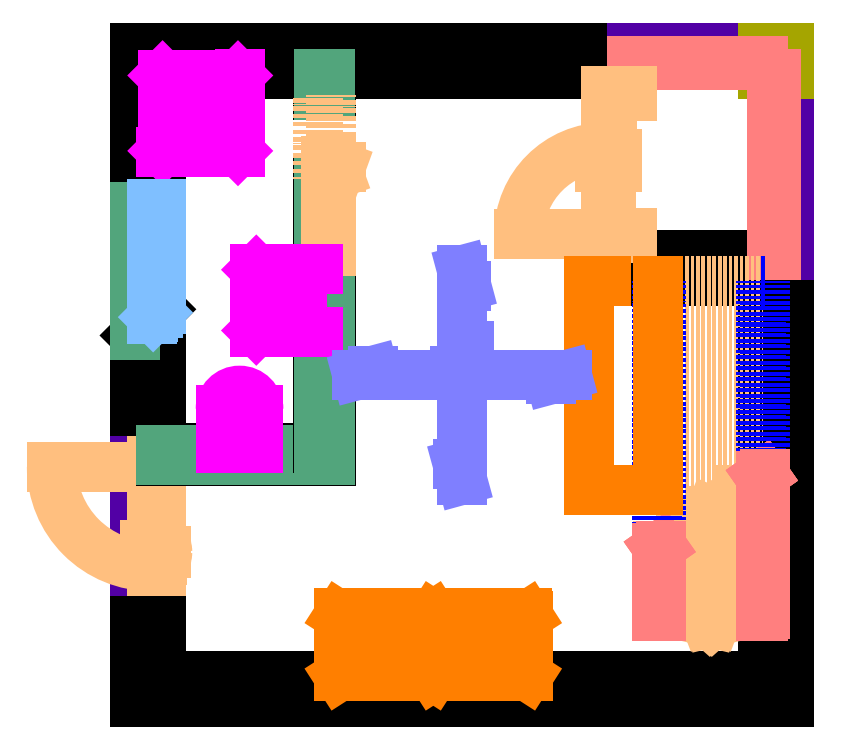
<metadata>
{"format":"dxf","ext":"dxf","renderer":"ezdxf+matplotlib","layout":"modelspace","background":"white","min_lineweight":24,"dpi":150}
</metadata>
<code>
0
SECTION
2
ENTITIES
0
HATCH
8
A-WALL-PATT
10
0
20
0
30
0
210
0
220
0
230
1
2
SOLID
70
     1
71
     0
91
        1
92
        1
93
        5
72
     1
10
595.9
20
2301
11
1875
21
2301
72
     1
10
1875
20
2301
11
1875
21
2313
72
     1
10
1875
20
2313
11
250
21
2313
72
     1
10
250
20
2313
11
250
21
2301
72
     1
10
250
20
2301
11
595.9
21
2301
97
        0
75
     0
76
     1
98
        1
10
0
20
0
450
        0
451
        0
460
0
461
0
452
        0
462
0
453
        0
470

0
HATCH
8
A-WALL-PATT
10
0
20
0
30
0
210
0
220
0
230
1
2
SOLID
70
     1
71
     0
91
        1
92
        1
93
        5
72
     1
10
1762
20
2413
11
1762
21
2426
72
     1
10
1762
20
2426
11
250
21
2426
72
     1
10
250
20
2426
11
250
21
2413
72
     1
10
250
20
2413
11
1288
21
2413
72
     1
10
1288
20
2413
11
1762
21
2413
97
        0
75
     0
76
     1
98
        1
10
0
20
0
450
        0
451
        0
460
0
461
0
452
        0
462
0
453
        0
470

0
HATCH
8
A-WALL-PATT
10
0
20
0
30
0
210
0
220
0
230
1
2
SOLID
70
     1
71
     0
91
        1
92
        1
93
        5
72
     1
10
1775
20
2401
11
1775
21
2413
72
     1
10
1775
20
2413
11
250
21
2413
72
     1
10
250
20
2413
11
250
21
2401
72
     1
10
250
20
2401
11
1288
21
2401
72
     1
10
1288
20
2401
11
1775
21
2401
97
        0
75
     0
76
     1
98
        1
10
0
20
0
450
        0
451
        0
460
0
461
0
452
        0
462
0
453
        0
470

0
HATCH
8
A-WALL-PATT
10
0
20
0
30
0
210
0
220
0
230
1
2
SOLID
70
     1
71
     0
91
        1
92
        1
93
        5
72
     1
10
1862
20
2313
11
1862
21
2326
72
     1
10
1862
20
2326
11
250
21
2326
72
     1
10
250
20
2326
11
250
21
2313
72
     1
10
250
20
2313
11
595.9
21
2313
72
     1
10
595.9
20
2313
11
1862
21
2313
97
        0
75
     0
76
     1
98
        1
10
0
20
0
450
        0
451
        0
460
0
461
0
452
        0
462
0
453
        0
470

0
HATCH
8
A-WALL-PATT
10
0
20
0
30
0
210
0
220
0
230
1
2
SOLID
70
     1
71
     0
91
        2
92
        1
93
        5
72
     1
10
1862
20
2313
11
1875
21
2313
72
     1
10
1875
20
2313
11
1875
21
4141
72
     1
10
1875
20
4141
11
1863
21
4141
72
     1
10
1863
20
4141
11
1862
21
2319
72
     1
10
1862
20
2319
11
1862
21
2313
97
        0
92
        1
93
        4
72
     1
10
1863
20
5801
11
1875
21
5801
72
     1
10
1875
20
5801
11
1875
21
6001
72
     1
10
1875
20
6001
11
1863
21
6001
72
     1
10
1863
20
6001
11
1863
21
5801
97
        0
75
     0
76
     1
98
        1
10
0
20
0
450
        0
451
        0
460
0
461
0
452
        0
462
0
453
        0
470

0
HATCH
8
A-WALL-PATT
10
0
20
0
30
0
210
0
220
0
230
1
2
SOLID
70
     1
71
     0
91
        2
92
        1
93
        5
72
     1
10
1750
20
2426
11
1762
21
2426
72
     1
10
1762
20
2426
11
1763
21
5001
72
     1
10
1763
20
5001
11
1750
21
5001
72
     1
10
1750
20
5001
11
1750
21
3337
72
     1
10
1750
20
3337
11
1750
21
2426
97
        0
92
        1
93
        4
72
     1
10
1763
20
5801
11
1763
21
6001
72
     1
10
1763
20
6001
11
1750
21
6001
72
     1
10
1750
20
6001
11
1750
21
5801
72
     1
10
1750
20
5801
11
1763
21
5801
97
        0
75
     0
76
     1
98
        1
10
0
20
0
450
        0
451
        0
460
0
461
0
452
        0
462
0
453
        0
470

0
HATCH
8
A-WALL-PATT
10
0
20
0
30
0
210
0
220
0
230
1
2
SOLID
70
     1
71
     0
91
        2
92
        1
93
        5
72
     1
10
1762
20
2413
11
1775
21
2413
72
     1
10
1775
20
2413
11
1775
21
5001
72
     1
10
1775
20
5001
11
1763
21
5001
72
     1
10
1763
20
5001
11
1762
21
2426
72
     1
10
1762
20
2426
11
1762
21
2413
97
        0
92
        1
93
        4
72
     1
10
1775
20
5801
11
1775
21
6001
72
     1
10
1775
20
6001
11
1763
21
6001
72
     1
10
1763
20
6001
11
1763
21
5801
72
     1
10
1763
20
5801
11
1775
21
5801
97
        0
75
     0
76
     1
98
        1
10
0
20
0
450
        0
451
        0
460
0
461
0
452
        0
462
0
453
        0
470

0
HATCH
8
A-WALL-PATT
10
0
20
0
30
0
210
0
220
0
230
1
2
SOLID
70
     1
71
     0
91
        2
92
        1
93
        4
72
     1
10
1862
20
2326
11
1863
21
4141
72
     1
10
1863
20
4141
11
1850
21
4141
72
     1
10
1850
20
4141
11
1850
21
2326
72
     1
10
1850
20
2326
11
1862
21
2326
97
        0
92
        1
93
        4
72
     1
10
1863
20
5801
11
1863
21
6001
72
     1
10
1863
20
6001
11
1850
21
6001
72
     1
10
1850
20
6001
11
1850
21
5801
72
     1
10
1850
20
5801
11
1863
21
5801
97
        0
75
     0
76
     1
98
        1
10
0
20
0
450
        0
451
        0
460
0
461
0
452
        0
462
0
453
        0
470

0
HATCH
8
A-WALL-PATT
10
0
20
0
30
0
210
0
220
0
230
1
2
FP_1
70
     0
71
     0
91
        3
92
        1
93
        4
72
     1
10
250
20
0.9139
11
250
21
1251
72
     1
10
250
20
1251
11
2.16e-12
21
1251
72
     1
10
2.166e-12
20
1251
11
0
21
0.9139
72
     1
10
0
20
0.9139
11
250
21
0.9139
97
        0
92
        1
93
        5
72
     1
10
250
20
2301
11
250
21
3753
72
     1
10
250
20
3753
11
6.509e-12
21
3503
72
     1
10
6.497e-12
20
3503
11
4.332e-12
21
2301
72
     1
10
4.332e-12
20
2301
11
249.7
21
2301
72
     1
10
249.7
20
2301
11
250
21
2301
97
        0
92
        1
93
        6
72
     1
10
160
20
4733
11
160
21
4763
72
     1
10
160
20
4763
11
250
21
4763
72
     1
10
250
20
4763
11
250
21
6251
72
     1
10
250
20
6251
11
1.083e-11
21
6251
72
     1
10
1.083e-11
20
6251
11
8.663e-12
21
4733
72
     1
10
8.663e-12
20
4733
11
160
21
4733
97
        0
75
     0
76
     2
52
0
41
1
77
     0
78
     2
53
45
43
-17.96
44
-17.96
45
-71.84
46
71.84
79
     2
49
50.8
49
-50.8
53
45
43
71.84
44
0
45
-71.84
46
71.84
79
     0
98
        1
10
0
20
0
0
LINE
8
A-WALL
10
250
20
250.9
30
0
11
250
21
1251
31
0
0
LINE
8
A-WALL
10
250
20
1251
30
0
11
1.996e-12
21
1251
31
0
0
LINE
8
A-WALL
10
2.007e-12
20
1251
30
0
11
-1.62e-14
21
0.9139
31
0
0
LINE
8
A-WALL
10
250
20
2301
30
0
11
250
21
3753
31
0
0
LINE
8
A-WALL
10
250
20
3753
30
0
11
5.651e-12
21
3503
31
0
0
LINE
8
A-WALL
10
5.652e-12
20
3503
30
0
11
3.706e-12
21
2301
31
0
0
LINE
8
A-WALL
10
3.706e-12
20
2301
30
0
11
250
21
2301
31
0
0
LINE
8
A-WALL
10
250
20
4763
30
0
11
250
21
6001
31
0
0
LINE
8
A-WALL
10
1.01e-11
20
6251
30
0
11
7.643e-12
21
4733
31
0
0
LINE
8
A-WALL
10
7.643e-12
20
4733
30
0
11
160
21
4733
31
0
0
LINE
8
A-WALL
10
160
20
4733
30
0
11
160
21
4763
31
0
0
LINE
8
A-WALL
10
160
20
4763
30
0
11
250
21
4763
31
0
0
LINE
8
A-WALL
10
5.652e-12
20
3503
30
0
11
7.643e-12
21
4733
31
0
0
HATCH
8
A-WALL-PATT
10
0
20
0
30
0
210
0
220
0
230
1
2
FP_1
70
     0
71
     0
91
        1
92
        1
93
        6
72
     1
10
4500
20
6001
11
4750
21
6001
72
     1
10
4750
20
6001
11
4750
21
6251
72
     1
10
4750
20
6251
11
250
21
6251
72
     1
10
250
20
6251
11
250
21
6001
72
     1
10
250
20
6001
11
1875
21
6001
72
     1
10
1875
20
6001
11
4500
21
6001
97
        0
75
     0
76
     2
52
0
41
1
77
     0
78
     2
53
45
43
-17.96
44
-17.96
45
-71.84
46
71.84
79
     2
49
50.8
49
-50.8
53
45
43
71.84
44
0
45
-71.84
46
71.84
79
     0
98
        1
10
0
20
0
0
LINE
8
A-WALL
10
250
20
6001
30
0
11
4500
21
6001
31
0
0
LINE
8
A-WALL
10
4750
20
5838
30
0
11
4750
21
6251
31
0
0
LINE
8
A-WALL
10
4750
20
6251
30
0
11
1.008e-11
21
6251
31
0
0
HATCH
8
A-WALL-PATT
10
0
20
0
30
0
210
0
220
0
230
1
2
FP_1
70
     0
71
     0
91
        2
92
        1
93
        5
72
     1
10
4500
20
4026
11
4750
21
4026
72
     1
10
4750
20
4026
11
4750
21
4438
72
     1
10
4750
20
4438
11
4500
21
4438
72
     1
10
4500
20
4438
11
4500
21
4355
72
     1
10
4500
20
4355
11
4500
21
4026
97
        0
92
        1
93
        4
72
     1
10
4750
20
5838
11
4750
21
6001
72
     1
10
4750
20
6001
11
4500
21
6001
72
     1
10
4500
20
6001
11
4500
21
5838
72
     1
10
4500
20
5838
11
4750
21
5838
97
        0
75
     0
76
     2
52
0
41
1
77
     0
78
     2
53
45
43
-17.96
44
-17.96
45
-71.84
46
71.84
79
     2
49
50.8
49
-50.8
53
45
43
71.84
44
0
45
-71.84
46
71.84
79
     0
98
        1
10
0
20
0
0
LINE
8
A-WALL
10
4500
20
6001
30
0
11
4500
21
5838
31
0
0
LINE
8
A-WALL
10
4500
20
5838
30
0
11
4750
21
5838
31
0
0
LINE
8
A-WALL
10
4500
20
4438
30
0
11
4500
21
4026
31
0
0
LINE
8
A-WALL
10
4750
20
4276
30
0
11
4750
21
4438
31
0
0
LINE
8
A-WALL
10
4750
20
4438
30
0
11
4500
21
4438
31
0
0
HATCH
8
A-WALL-PATT
10
0
20
0
30
0
210
0
220
0
230
1
2
FP_1
70
     0
71
     0
91
        1
92
        1
93
        5
72
     1
10
6250
20
4026
11
6250
21
4276
72
     1
10
6250
20
4276
11
4750
21
4276
72
     1
10
4750
20
4276
11
4750
21
4026
72
     1
10
4750
20
4026
11
6135
21
4026
72
     1
10
6135
20
4026
11
6250
21
4026
97
        0
75
     0
76
     2
52
0
41
1
77
     0
78
     2
53
45
43
-17.96
44
-17.96
45
-71.84
46
71.84
79
     2
49
50.8
49
-50.8
53
45
43
71.84
44
0
45
-71.84
46
71.84
79
     0
98
        1
10
0
20
0
0
LINE
8
A-WALL
10
4500
20
4026
30
0
11
6000
21
4026
31
0
0
LINE
8
A-WALL
10
6250
20
4276
30
0
11
4750
21
4276
31
0
0
HATCH
8
A-WALL-PATT
10
0
20
0
30
0
210
0
220
0
230
1
2
FP_1
70
     0
71
     0
91
        1
92
        1
93
        9
72
     1
10
6135
20
0.9139
11
6250
21
0.9139
72
     1
10
6250
20
0.9139
11
6250
21
4026
72
     1
10
6250
20
4026
11
6000
21
4026
72
     1
10
6000
20
4026
11
6000
21
2170
72
     1
10
6000
20
2170
11
6015
21
2176
72
     1
10
6015
20
2176
11
6015
21
839.6
72
     1
10
6015
20
839.6
11
6000
21
839.6
72
     1
10
6000
20
839.6
11
6000
21
0.9139
72
     1
10
6000
20
0.9139
11
6135
21
0.9139
97
        0
75
     0
76
     2
52
0
41
1
77
     0
78
     2
53
45
43
-17.96
44
-17.96
45
-71.84
46
71.84
79
     2
49
50.8
49
-50.8
53
45
43
71.84
44
0
45
-71.84
46
71.84
79
     0
98
        1
10
0
20
0
0
LINE
8
A-WALL
10
6000
20
4026
30
0
11
6000
21
2176
31
0
0
LINE
8
A-WALL
10
6000
20
839.6
30
0
11
6000
21
250.9
31
0
0
LINE
8
A-WALL
10
6250
20
0.9139
30
0
11
6250
21
4276
31
0
0
HATCH
8
A-WALL-PATT
10
0
20
0
30
0
210
0
220
0
230
1
2
FP_1
70
     0
71
     0
91
        1
92
        1
93
        5
72
     1
10
6000
20
0.9139
11
6000
21
250.9
72
     1
10
6000
20
250.9
11
250
21
250.9
72
     1
10
250
20
250.9
11
250
21
0.9139
72
     1
10
250
20
0.9139
11
3750
21
0.9139
72
     1
10
3750
20
0.9139
11
6000
21
0.9139
97
        0
75
     0
76
     2
52
0
41
1
77
     0
78
     2
53
45
43
-17.96
44
-17.96
45
-71.84
46
71.84
79
     2
49
50.8
49
-50.8
53
45
43
71.84
44
0
45
-71.84
46
71.84
79
     0
98
        1
10
0
20
0
0
LINE
8
A-WALL
10
6000
20
250.9
30
0
11
3750
21
250.9
31
0
0
LINE
8
A-WALL
10
1950
20
250.9
30
0
11
250
21
250.9
31
0
0
LINE
8
A-WALL
10
-1.62e-14
20
0.9139
30
0
11
6250
21
0.9139
31
0
0
LINE
8
A-FLOR
10
6000
20
6251
30
0
11
4750
21
6251
31
0
0
LINE
8
A-FLOR
10
3.587e-12
20
2301
30
0
11
1.949e-12
21
1251
31
0
0
LINE
8
A-FLOR
10
6250
20
4276
30
0
11
6250
21
6001
31
0
0
HATCH
8
S-COLS
10
0
20
0
30
0
210
0
220
0
230
1
2
FP_1
70
     0
71
     0
91
        1
92
        1
93
        4
72
     1
10
6250
20
6001
11
6250
21
6251
72
     1
10
6250
20
6251
11
6000
21
6251
72
     1
10
6000
20
6251
11
6000
21
6001
72
     1
10
6000
20
6001
11
6250
21
6001
97
        0
75
     0
76
     2
52
0
41
1
77
     0
78
     2
53
45
43
-17.96
44
-17.96
45
-71.84
46
71.84
79
     2
49
50.8
49
-50.8
53
45
43
71.84
44
0
45
-71.84
46
71.84
79
     0
98
        1
10
0
20
0
0
LINE
8
S-COLS
10
6250
20
6251
30
0
11
6000
21
6251
31
0
0
LINE
8
S-COLS
10
6000
20
6251
30
0
11
6000
21
6001
31
0
0
LINE
8
S-COLS
10
6000
20
6001
30
0
11
6250
21
6001
31
0
0
LINE
8
S-COLS
10
6250
20
6001
30
0
11
6250
21
6251
31
0
0
INSERT
8
A-FLOR-HRAL
2
Geländer - Geländer-2511092-Ebene 0
10
0
20
0
30
0
0
INSERT
8
A-DOOR
2
TU DF 1 - Rahmenstock mit Glasseitenteil - DL - 800 x 2000 - MB 1400-2511692-Ebene 0
10
4625
20
5173
30
0
50
270
0
INSERT
8
A-DOOR
2
TU DF 1 - Haustüre - DL - 900 x 2175-2512038-Ebene 0
10
125
20
1776
30
0
50
270
0
LINE
8
S-STRS-MBND
10
5000
20
4026
30
0
11
6000
21
4026
31
0
0
LINE
8
S-STRS
10
5025
20
825.9
30
0
11
5975
21
825.9
31
0
0
LINE
8
S-STRS-MBND
10
6000
20
2176
30
0
11
6000
21
4026
31
0
0
LINE
8
S-STRS
10
6000
20
2170
30
0
11
6000
21
2176
31
0
0
LINE
8
S-STRS-MBND
10
5000
20
1482
30
0
11
5000
21
4026
31
0
0
LINE
8
S-STRS-MBND
10
6000
20
2176
30
0
11
5000
21
1476
31
0
0
LINE
8
S-STRS-MBND
10
5000
20
3826
30
0
11
6000
21
3826
31
0
0
LINE
8
S-STRS-MBND
10
5000
20
3626
30
0
11
6000
21
3626
31
0
0
LINE
8
S-STRS-MBND
10
5000
20
3426
30
0
11
6000
21
3426
31
0
0
LINE
8
S-STRS-MBND
10
5000
20
3226
30
0
11
6000
21
3226
31
0
0
LINE
8
S-STRS-MBND
10
5000
20
3026
30
0
11
6000
21
3026
31
0
0
LINE
8
S-STRS-MBND
10
5000
20
2826
30
0
11
6000
21
2826
31
0
0
LINE
8
S-STRS-MBND
10
5000
20
2626
30
0
11
6000
21
2626
31
0
0
LINE
8
S-STRS-MBND
10
5000
20
2426
30
0
11
6000
21
2426
31
0
0
LINE
8
S-STRS-MBND
10
5000
20
2226
30
0
11
6000
21
2226
31
0
0
LINE
8
S-STRS-MBND
10
5000
20
2026
30
0
11
5786
21
2026
31
0
0
LINE
8
S-STRS
10
5786
20
2026
30
0
11
5975
21
2026
31
0
0
LINE
8
S-STRS-MBND
10
5000
20
1826
30
0
11
5500
21
1826
31
0
0
LINE
8
S-STRS
10
5500
20
1826
30
0
11
5975
21
1826
31
0
0
LINE
8
S-STRS-MBND
10
5000
20
1626
30
0
11
5214
21
1626
31
0
0
LINE
8
S-STRS
10
5214
20
1626
30
0
11
5975
21
1626
31
0
0
LINE
8
S-STRS
10
5025
20
1426
30
0
11
5975
21
1426
31
0
0
LINE
8
S-STRS
10
5025
20
1226
30
0
11
5975
21
1226
31
0
0
LINE
8
S-STRS
10
5025
20
1026
30
0
11
5975
21
1026
31
0
0
LINE
8
S-STRS
10
5025
20
825.9
30
0
11
5975
21
825.9
31
0
0
LINE
8
S-STRS-MBND
10
5000
20
3826
30
0
11
6000
21
3826
31
0
0
LINE
8
S-STRS-MBND
10
5000
20
3626
30
0
11
6000
21
3626
31
0
0
LINE
8
S-STRS-MBND
10
5000
20
3426
30
0
11
6000
21
3426
31
0
0
LINE
8
S-STRS-MBND
10
5000
20
3226
30
0
11
6000
21
3226
31
0
0
LINE
8
S-STRS-MBND
10
5000
20
3026
30
0
11
6000
21
3026
31
0
0
LINE
8
S-STRS-MBND
10
5000
20
2826
30
0
11
6000
21
2826
31
0
0
LINE
8
S-STRS-MBND
10
5000
20
2626
30
0
11
6000
21
2626
31
0
0
LINE
8
S-STRS-MBND
10
5000
20
2426
30
0
11
6000
21
2426
31
0
0
LINE
8
S-STRS-MBND
10
5000
20
2226
30
0
11
6000
21
2226
31
0
0
LINE
8
S-STRS-MBND
10
5000
20
2026
30
0
11
5786
21
2026
31
0
0
LINE
8
S-STRS
10
5786
20
2026
30
0
11
5975
21
2026
31
0
0
LINE
8
S-STRS-MBND
10
5000
20
1826
30
0
11
5500
21
1826
31
0
0
LINE
8
S-STRS
10
5500
20
1826
30
0
11
5975
21
1826
31
0
0
LINE
8
S-STRS-MBND
10
5000
20
1626
30
0
11
5214
21
1626
31
0
0
LINE
8
S-STRS
10
5214
20
1626
30
0
11
5975
21
1626
31
0
0
LINE
8
S-STRS
10
5025
20
1426
30
0
11
5975
21
1426
31
0
0
LINE
8
S-STRS
10
5025
20
1226
30
0
11
5975
21
1226
31
0
0
LINE
8
S-STRS
10
5025
20
1026
30
0
11
5975
21
1026
31
0
0
LINE
8
S-STRS-ANNO
10
5500
20
1626
30
0
11
5500
21
1826
31
0
0
LINE
8
S-STRS-ANNO
10
5500
20
1426
30
0
11
5500
21
1626
31
0
0
LINE
8
S-STRS-ANNO
10
5500
20
1226
30
0
11
5500
21
1426
31
0
0
LINE
8
S-STRS-ANNO
10
5500
20
1026
30
0
11
5500
21
1226
31
0
0
LINE
8
S-STRS-ANNO
10
5500
20
825.9
30
0
11
5500
21
1026
31
0
0
LINE
8
S-STRS-ANNO
10
5562
20
1676
30
0
11
5500
21
1826
31
0
0
LINE
8
S-STRS-ANNO
10
5500
20
1826
30
0
11
5438
21
1676
31
0
0
LINE
8
S-STRS-ANNO
10
5438
20
1676
30
0
11
5562
21
1676
31
0
0
HATCH
8
S-STRS-ANNO
10
0
20
0
30
0
210
0
220
0
230
1
2
SOLID
70
     1
71
     0
91
        1
92
        1
93
        3
72
     1
10
5562
20
1676
11
5500
21
1826
72
     1
10
5500
20
1826
11
5438
21
1676
72
     1
10
5438
20
1676
11
5562
21
1676
97
        0
75
     0
76
     1
98
        1
10
0
20
0
450
        0
451
        0
460
0
461
0
452
        0
462
0
453
        0
470

0
LINE
8
S-STRS-ANNO
10
5500
20
763.4
30
0
11
5529
21
770.6
31
0
0
LINE
8
S-STRS-ANNO
10
5529
20
770.6
30
0
11
5551
21
790.4
31
0
0
LINE
8
S-STRS-ANNO
10
5551
20
790.4
30
0
11
5562
21
818.4
31
0
0
LINE
8
S-STRS-ANNO
10
5562
20
818.4
30
0
11
5558
21
848.1
31
0
0
LINE
8
S-STRS-ANNO
10
5558
20
848.1
30
0
11
5541
21
872.7
31
0
0
LINE
8
S-STRS-ANNO
10
5541
20
872.7
30
0
11
5515
21
886.6
31
0
0
LINE
8
S-STRS-ANNO
10
5515
20
886.6
30
0
11
5485
21
886.6
31
0
0
LINE
8
S-STRS-ANNO
10
5485
20
886.6
30
0
11
5459
21
872.7
31
0
0
LINE
8
S-STRS-ANNO
10
5459
20
872.7
30
0
11
5442
21
848.1
31
0
0
LINE
8
S-STRS-ANNO
10
5442
20
848.1
30
0
11
5438
21
818.4
31
0
0
LINE
8
S-STRS-ANNO
10
5438
20
818.4
30
0
11
5449
21
790.4
31
0
0
LINE
8
S-STRS-ANNO
10
5449
20
790.4
30
0
11
5471
21
770.6
31
0
0
LINE
8
S-STRS-ANNO
10
5471
20
770.6
30
0
11
5500
21
763.4
31
0
0
HATCH
8
S-STRS-ANNO
10
0
20
0
30
0
210
0
220
0
230
1
2
SOLID
70
     1
71
     0
91
        1
92
        1
93
       13
72
     1
10
5500
20
763.4
11
5529
21
770.6
72
     1
10
5529
20
770.6
11
5551
21
790.4
72
     1
10
5551
20
790.4
11
5562
21
818.4
72
     1
10
5562
20
818.4
11
5558
21
848.1
72
     1
10
5558
20
848.1
11
5541
21
872.7
72
     1
10
5541
20
872.7
11
5515
21
886.6
72
     1
10
5515
20
886.6
11
5485
21
886.6
72
     1
10
5485
20
886.6
11
5459
21
872.7
72
     1
10
5459
20
872.7
11
5442
21
848.1
72
     1
10
5442
20
848.1
11
5438
21
818.4
72
     1
10
5438
20
818.4
11
5449
21
790.4
72
     1
10
5449
20
790.4
11
5471
21
770.6
72
     1
10
5471
20
770.6
11
5500
21
763.4
97
        0
75
     0
76
     1
98
        1
10
0
20
0
450
        0
451
        0
460
0
461
0
452
        0
462
0
453
        0
470

0
CIRCLE
8
S-STRS-ANNO
10
5500
20
825.9
30
0
40
62.5
0
HATCH
8
S-STRS-ANNO
10
0
20
0
30
0
210
0
220
0
230
1
2
SOLID
70
     1
71
     0
91
        1
92
        1
93
        1
72
     2
10
5500
20
825.9
40
62.5
50
0
51
360
73
     1
97
        0
75
     0
76
     1
98
        1
10
0
20
0
450
        0
451
        0
460
0
461
0
452
        0
462
0
453
        0
470

0
INSERT
8
A-FLOR-HRAL
2
Geländer - Geländer-2512338-Ebene 0
10
0
20
0
30
0
0
INSERT
8
A-FLOR-HRAL
2
Geländer - Geländer-2512342-Ebene 0
10
0
20
0
30
0
0
HATCH
8
A-WALL-PATT
10
0
20
0
30
0
210
0
220
0
230
1
2
FP_2
70
     0
71
     0
91
        1
92
        1
93
        5
72
     1
10
1850
20
2326
11
1850
21
2401
72
     1
10
1850
20
2401
11
250
21
2401
72
     1
10
250
20
2401
11
250
21
2326
72
     1
10
250
20
2326
11
1288
21
2326
72
     1
10
1288
20
2326
11
1850
21
2326
97
        0
75
     0
76
     2
52
0
41
1
77
     0
78
     3
53
0
43
0
44
0
45
53.34
46
30.8
79
     2
49
35.56
49
-71.12
53
120
43
0
44
0
45
-53.34
46
30.8
79
     2
49
35.56
49
-71.12
53
60
43
0
44
0
45
-0.0001183
46
61.59
79
     4
49
0
49
-71.12
49
35.56
49
0
98
        1
10
0
20
0
0
LINE
8
A-WALL-FNSH
10
250
20
2301
30
0
11
1875
21
2301
31
0
0
LINE
8
A-WALL-FNSH
10
1750
20
2426
30
0
11
250
21
2426
31
0
0
LINE
8
A-WALL
10
1862
20
2313
30
0
11
250
21
2313
31
0
0
LINE
8
A-WALL
10
1762
20
2413
30
0
11
250
21
2413
31
0
0
LINE
8
A-WALL
10
1775
20
2401
30
0
11
250
21
2401
31
0
0
LINE
8
A-WALL
10
1850
20
2326
30
0
11
250
21
2326
31
0
0
INSERT
8
I-FURN
2
Küchenzeile-01 Generisch - Typ1-2299038-Ebene 0
10
4700
20
2306
30
0
50
270
0
INSERT
8
I-FURN
2
Schrank-01 Generisch - Typ1-2226505-Ebene 0
10
2850
20
550.9
30
0
50
180
0
HATCH
8
A-WALL-PATT
10
0
20
0
30
0
210
0
220
0
230
1
2
FP_2
70
     0
71
     0
91
        2
92
        1
93
        7
72
     1
10
1775
20
2401
11
1850
21
2401
72
     1
10
1850
20
2401
11
1850
21
4141
72
     1
10
1850
20
4141
11
1820
21
4141
72
     1
10
1820
20
4141
11
1820
21
5001
72
     1
10
1820
20
5001
11
1775
21
5001
72
     1
10
1775
20
5001
11
1775
21
2413
72
     1
10
1775
20
2413
11
1775
21
2401
97
        0
92
        1
93
        4
72
     1
10
1775
20
5801
11
1850
21
5801
72
     1
10
1850
20
5801
11
1850
21
6001
72
     1
10
1850
20
6001
11
1775
21
6001
72
     1
10
1775
20
6001
11
1775
21
5801
97
        0
75
     0
76
     2
52
0
41
1
77
     0
78
     3
53
0
43
0
44
0
45
53.34
46
30.8
79
     2
49
35.56
49
-71.12
53
120
43
0
44
0
45
-53.34
46
30.8
79
     2
49
35.56
49
-71.12
53
60
43
0
44
0
45
-0.0001183
46
61.59
79
     4
49
0
49
-71.12
49
35.56
49
0
98
        1
10
0
20
0
0
LINE
8
A-WALL-FNSH
10
1875
20
2301
30
0
11
1875
21
4141
31
0
0
LINE
8
A-WALL-FNSH
10
1875
20
4141
30
0
11
1850
21
4141
31
0
0
LINE
8
A-WALL
10
1850
20
4141
30
0
11
1820
21
4141
31
0
0
LINE
8
A-WALL
10
1820
20
4141
30
0
11
1820
21
5001
31
0
0
LINE
8
A-WALL
10
1820
20
5001
30
0
11
1775
21
5001
31
0
0
LINE
8
A-WALL-FNSH
10
1775
20
5001
30
0
11
1750
21
5001
31
0
0
LINE
8
A-WALL-FNSH
10
1750
20
5001
30
0
11
1750
21
2426
31
0
0
LINE
8
A-WALL-FNSH
10
1875
20
5801
30
0
11
1875
21
6001
31
0
0
LINE
8
A-WALL-FNSH
10
1750
20
6001
30
0
11
1750
21
5801
31
0
0
LINE
8
A-WALL-FNSH
10
1750
20
5801
30
0
11
1775
21
5801
31
0
0
LINE
8
A-WALL
10
1775
20
5801
30
0
11
1850
21
5801
31
0
0
LINE
8
A-WALL-FNSH
10
1850
20
5801
30
0
11
1875
21
5801
31
0
0
LINE
8
A-WALL
10
1863
20
6001
30
0
11
1863
21
5801
31
0
0
LINE
8
A-WALL
10
1863
20
4141
30
0
11
1862
21
2313
31
0
0
LINE
8
A-WALL
10
1763
20
6001
30
0
11
1763
21
5801
31
0
0
LINE
8
A-WALL
10
1763
20
5001
30
0
11
1762
21
2413
31
0
0
LINE
8
A-WALL
10
1775
20
6001
30
0
11
1775
21
5801
31
0
0
LINE
8
A-WALL
10
1775
20
5001
30
0
11
1775
21
2401
31
0
0
LINE
8
A-WALL
10
1850
20
6001
30
0
11
1850
21
5801
31
0
0
LINE
8
A-WALL
10
1850
20
4141
30
0
11
1850
21
2326
31
0
0
INSERT
8
A-DOOR
2
TU SF 1 - Schiebetüre in Nische - DL - 800 x 2000-2518761-Ebene 0
10
1812
20
5401
30
0
50
270
0
INSERT
8
P-SANR-FIXT
2
WC 03 - WC-1602365-Ebene 0
10
1000
20
2426
30
0
50
180
0
INSERT
8
P-SANR-FIXT
2
Waschbecken 08 - 600 x 600-2292325-Ebene 0
10
1450
20
3964
30
0
50
270
0
INSERT
8
P-SANR-FIXT
2
Duschwanne 01 - 750x750-1602378-Ebene 0
10
250
20
6001
30
0
50
270
0
INSERT
8
A-GLAZ
2
FE 1 tlg - Fix-1 Nurglasecke - 1100 x 1400-2519328-Ebene 0
10
125
20
4213
30
0
50
90
0
MTEXT
8
S-STRS-IDEN
10
5302
20
872.1
30
0
40
90
41
237.3
46
0
71
     1
72
     1
1
AUF
7
Arial
73
     2
44
0.9418
0
LWPOLYLINE
8
S-FLOR-SYMB
90
        4
70
   129
43
0
10
3056
20
3400
10
3193
20
3400
10
3193
20
3145
10
3056
20
3145
0
INSERT
8
S-FLOR-SYMB
2
Beschriftung Spannrichtung - zweiachsig - Position_ Abmessungen-1699848-Ebene 0
10
3125
20
3126
30
0
41
50
42
50
43
50
0
MTEXT
8
S-FLOR-SYMB
10
2852
20
3089
30
0
40
125
41
657.4
46
0
71
     1
72
     1
1
d=20 cm
7
Arial_1
73
     2
44
1
0
ENDSEC
0
EOF

</code>
